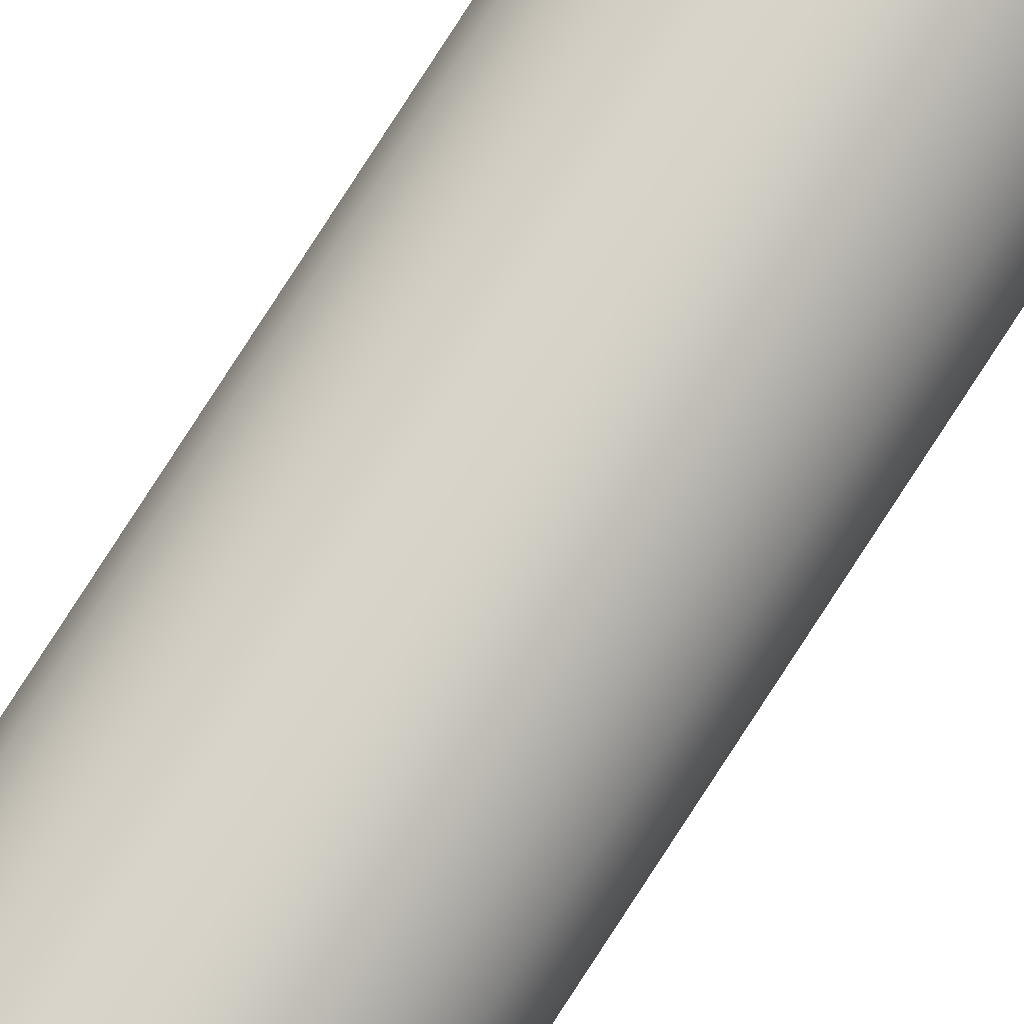
<metadata>
{"format":"obj","ext":"obj","renderer":"f3d","projection":"perspective","resolution":1024,"background":"white","views":[{"elev":76.5,"azim":32.6,"up":"+Y"}]}
</metadata>
<code>
o mesh44/mesh44-geometry#mesh44-geometry
v -0.1004 -0.2384 -0.2606
v -0.1004 -0.2393 -0.2606
v -0.1005 -0.2388 -0.2606
v -0.1002 -0.2379 -0.2606
v -0.1002 -0.2397 -0.2606
v -0.09995 -0.2375 -0.2606
v -0.09995 -0.2401 -0.2606
v -0.09957 -0.2373 -0.2606
v -0.1002 -0.2379 0.1844
v -0.1004 -0.2384 0.1844
v -0.09957 -0.2404 -0.2606
v -0.09913 -0.2371 -0.2606
v -0.1005 -0.2388 0.1844
v -0.1004 -0.2393 0.1844
v -0.09995 -0.2375 0.1844
v -0.09913 -0.2406 -0.2606
v -0.09957 -0.2373 0.1844
v -0.1002 -0.2397 0.1844
v -0.09995 -0.2401 0.1844
v -0.09957 -0.2404 0.1844
v -0.09913 -0.2406 0.1844
v -0.09913 -0.2371 0.1844
v -0.09866 -0.237 -0.2606
v -0.09866 -0.2406 -0.2606
v -0.09866 -0.2406 0.1844
v -0.09819 -0.2371 -0.2606
v -0.09819 -0.2406 -0.2606
v -0.09866 -0.237 0.1844
v -0.09819 -0.2371 0.1844
v -0.09819 -0.2406 0.1844
v -0.09775 -0.2373 -0.2606
v -0.09775 -0.2404 -0.2606
v -0.09738 -0.2375 -0.2606
v -0.09738 -0.2401 -0.2606
v -0.09775 -0.2404 0.1844
v -0.09775 -0.2373 0.1844
v -0.09738 -0.2401 0.1844
v -0.09709 -0.2397 0.1844
v -0.09709 -0.2379 -0.2606
v -0.09709 -0.2397 -0.2606
v -0.09738 -0.2375 0.1844
v -0.09691 -0.2393 0.1844
v -0.09709 -0.2379 0.1844
v -0.09691 -0.2384 -0.2606
v -0.09691 -0.2393 -0.2606
v -0.09685 -0.2388 -0.2606
v -0.09691 -0.2384 0.1844
v -0.09685 -0.2388 0.1844
f 1 2 3
f 2 1 4
f 2 4 5
f 5 4 6
f 5 6 7
f 7 6 8
f 3 2 1
f 4 1 2
f 4 9 1
f 1 10 3
f 7 8 11
f 11 8 12
f 8 6 7
f 5 4 2
f 7 6 5
f 2 13 3
f 3 13 2
f 2 14 5
f 9 1 10
f 1 9 4
f 10 1 9
f 10 3 13
f 3 10 1
f 9 4 15
f 11 8 7
f 12 8 11
f 11 12 16
f 6 4 5
f 4 15 6
f 6 15 4
f 15 8 6
f 6 8 15
f 17 12 8
f 14 2 13
f 13 3 10
f 13 2 14
f 14 5 18
f 5 14 2
f 18 5 14
f 18 7 19
f 7 18 5
f 19 7 18
f 5 18 7
f 14 10 13
f 10 18 9
f 15 4 9
f 9 19 15
f 15 20 17
f 17 21 22
f 13 10 14
f 9 18 10
f 15 19 9
f 17 20 15
f 8 15 17
f 17 15 8
f 22 17 12
f 20 7 11
f 11 7 20
f 16 23 24
f 16 12 11
f 24 23 16
f 21 11 16
f 16 11 21
f 25 16 24
f 24 16 25
f 12 17 22
f 8 12 17
f 22 23 12
f 10 14 18
f 9 18 19
f 18 14 10
f 19 18 9
f 15 19 20
f 20 19 15
f 17 20 21
f 21 20 17
f 22 21 25
f 7 20 19
f 19 20 7
f 11 21 20
f 20 21 11
f 16 12 23
f 24 23 26
f 23 12 16
f 26 23 24
f 16 25 21
f 21 25 16
f 27 25 24
f 24 25 27
f 22 25 28
f 22 21 17
f 28 25 22
f 23 22 28
f 28 22 23
f 12 23 22
f 23 29 26
f 25 21 22
f 24 26 27
f 25 27 30
f 30 27 25
f 27 31 32
f 32 33 34
f 27 26 24
f 32 31 27
f 34 33 32
f 32 30 27
f 27 30 32
f 34 35 32
f 32 35 34
f 28 25 30
f 30 25 28
f 28 30 29
f 29 30 35
f 29 35 36
f 29 30 28
f 35 30 29
f 36 35 29
f 29 23 28
f 26 29 23
f 28 23 29
f 29 26 36
f 30 32 35
f 35 32 30
f 35 34 37
f 37 34 35
f 34 38 37
f 36 35 37
f 37 35 36
f 27 26 31
f 32 31 33
f 31 26 27
f 33 31 32
f 34 33 39
f 39 33 34
f 34 39 40
f 36 26 29
f 41 37 36
f 36 37 41
f 37 38 34
f 40 42 38
f 38 42 40
f 41 37 38
f 43 38 42
f 38 37 41
f 31 36 26
f 40 39 44
f 45 44 46
f 44 39 40
f 44 46 47
f 43 44 39
f 39 44 43
f 41 39 33
f 33 39 41
f 40 44 45
f 40 39 34
f 45 44 40
f 38 34 40
f 26 36 31
f 41 38 43
f 43 38 41
f 42 38 43
f 41 31 36
f 36 31 41
f 43 42 47
f 40 34 38
f 42 40 45
f 45 40 42
f 45 48 42
f 46 47 48
f 48 47 46
f 44 43 47
f 46 44 45
f 47 46 44
f 47 43 44
f 39 41 43
f 43 41 39
f 31 41 33
f 33 41 31
f 42 48 45
f 47 42 48
f 48 42 47
f 47 42 43
f 48 45 46
f 46 45 48

</code>
